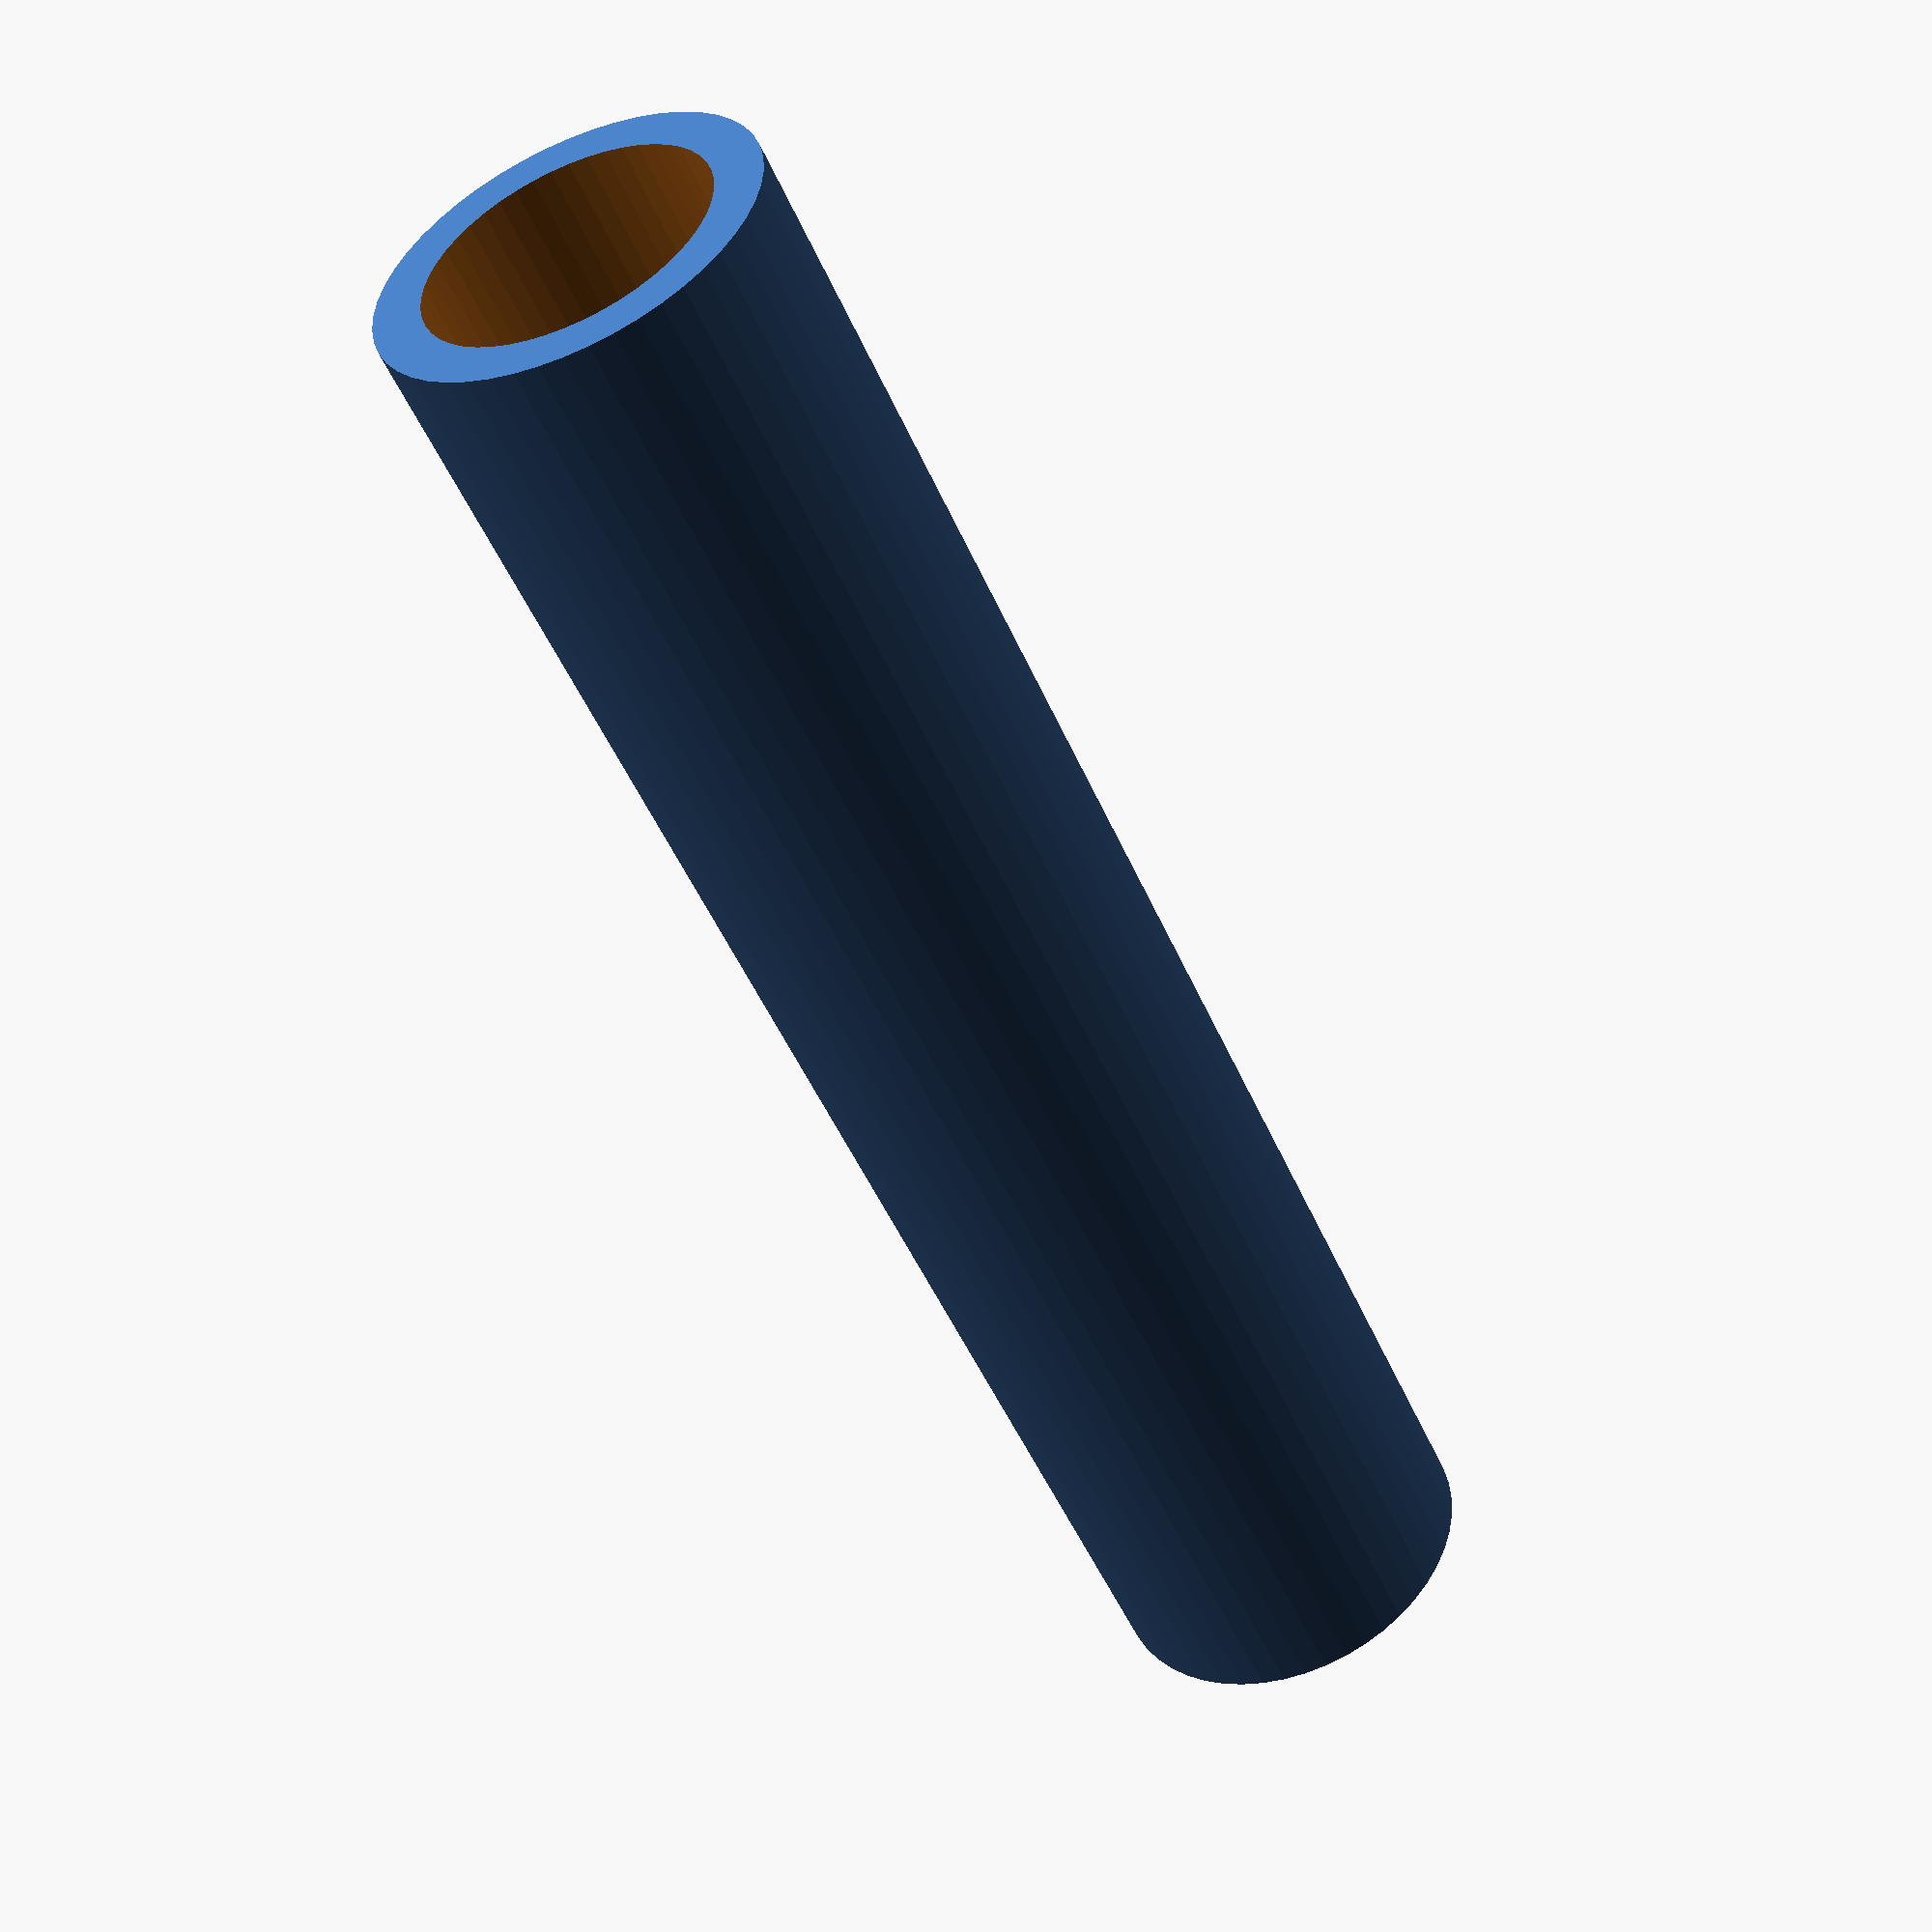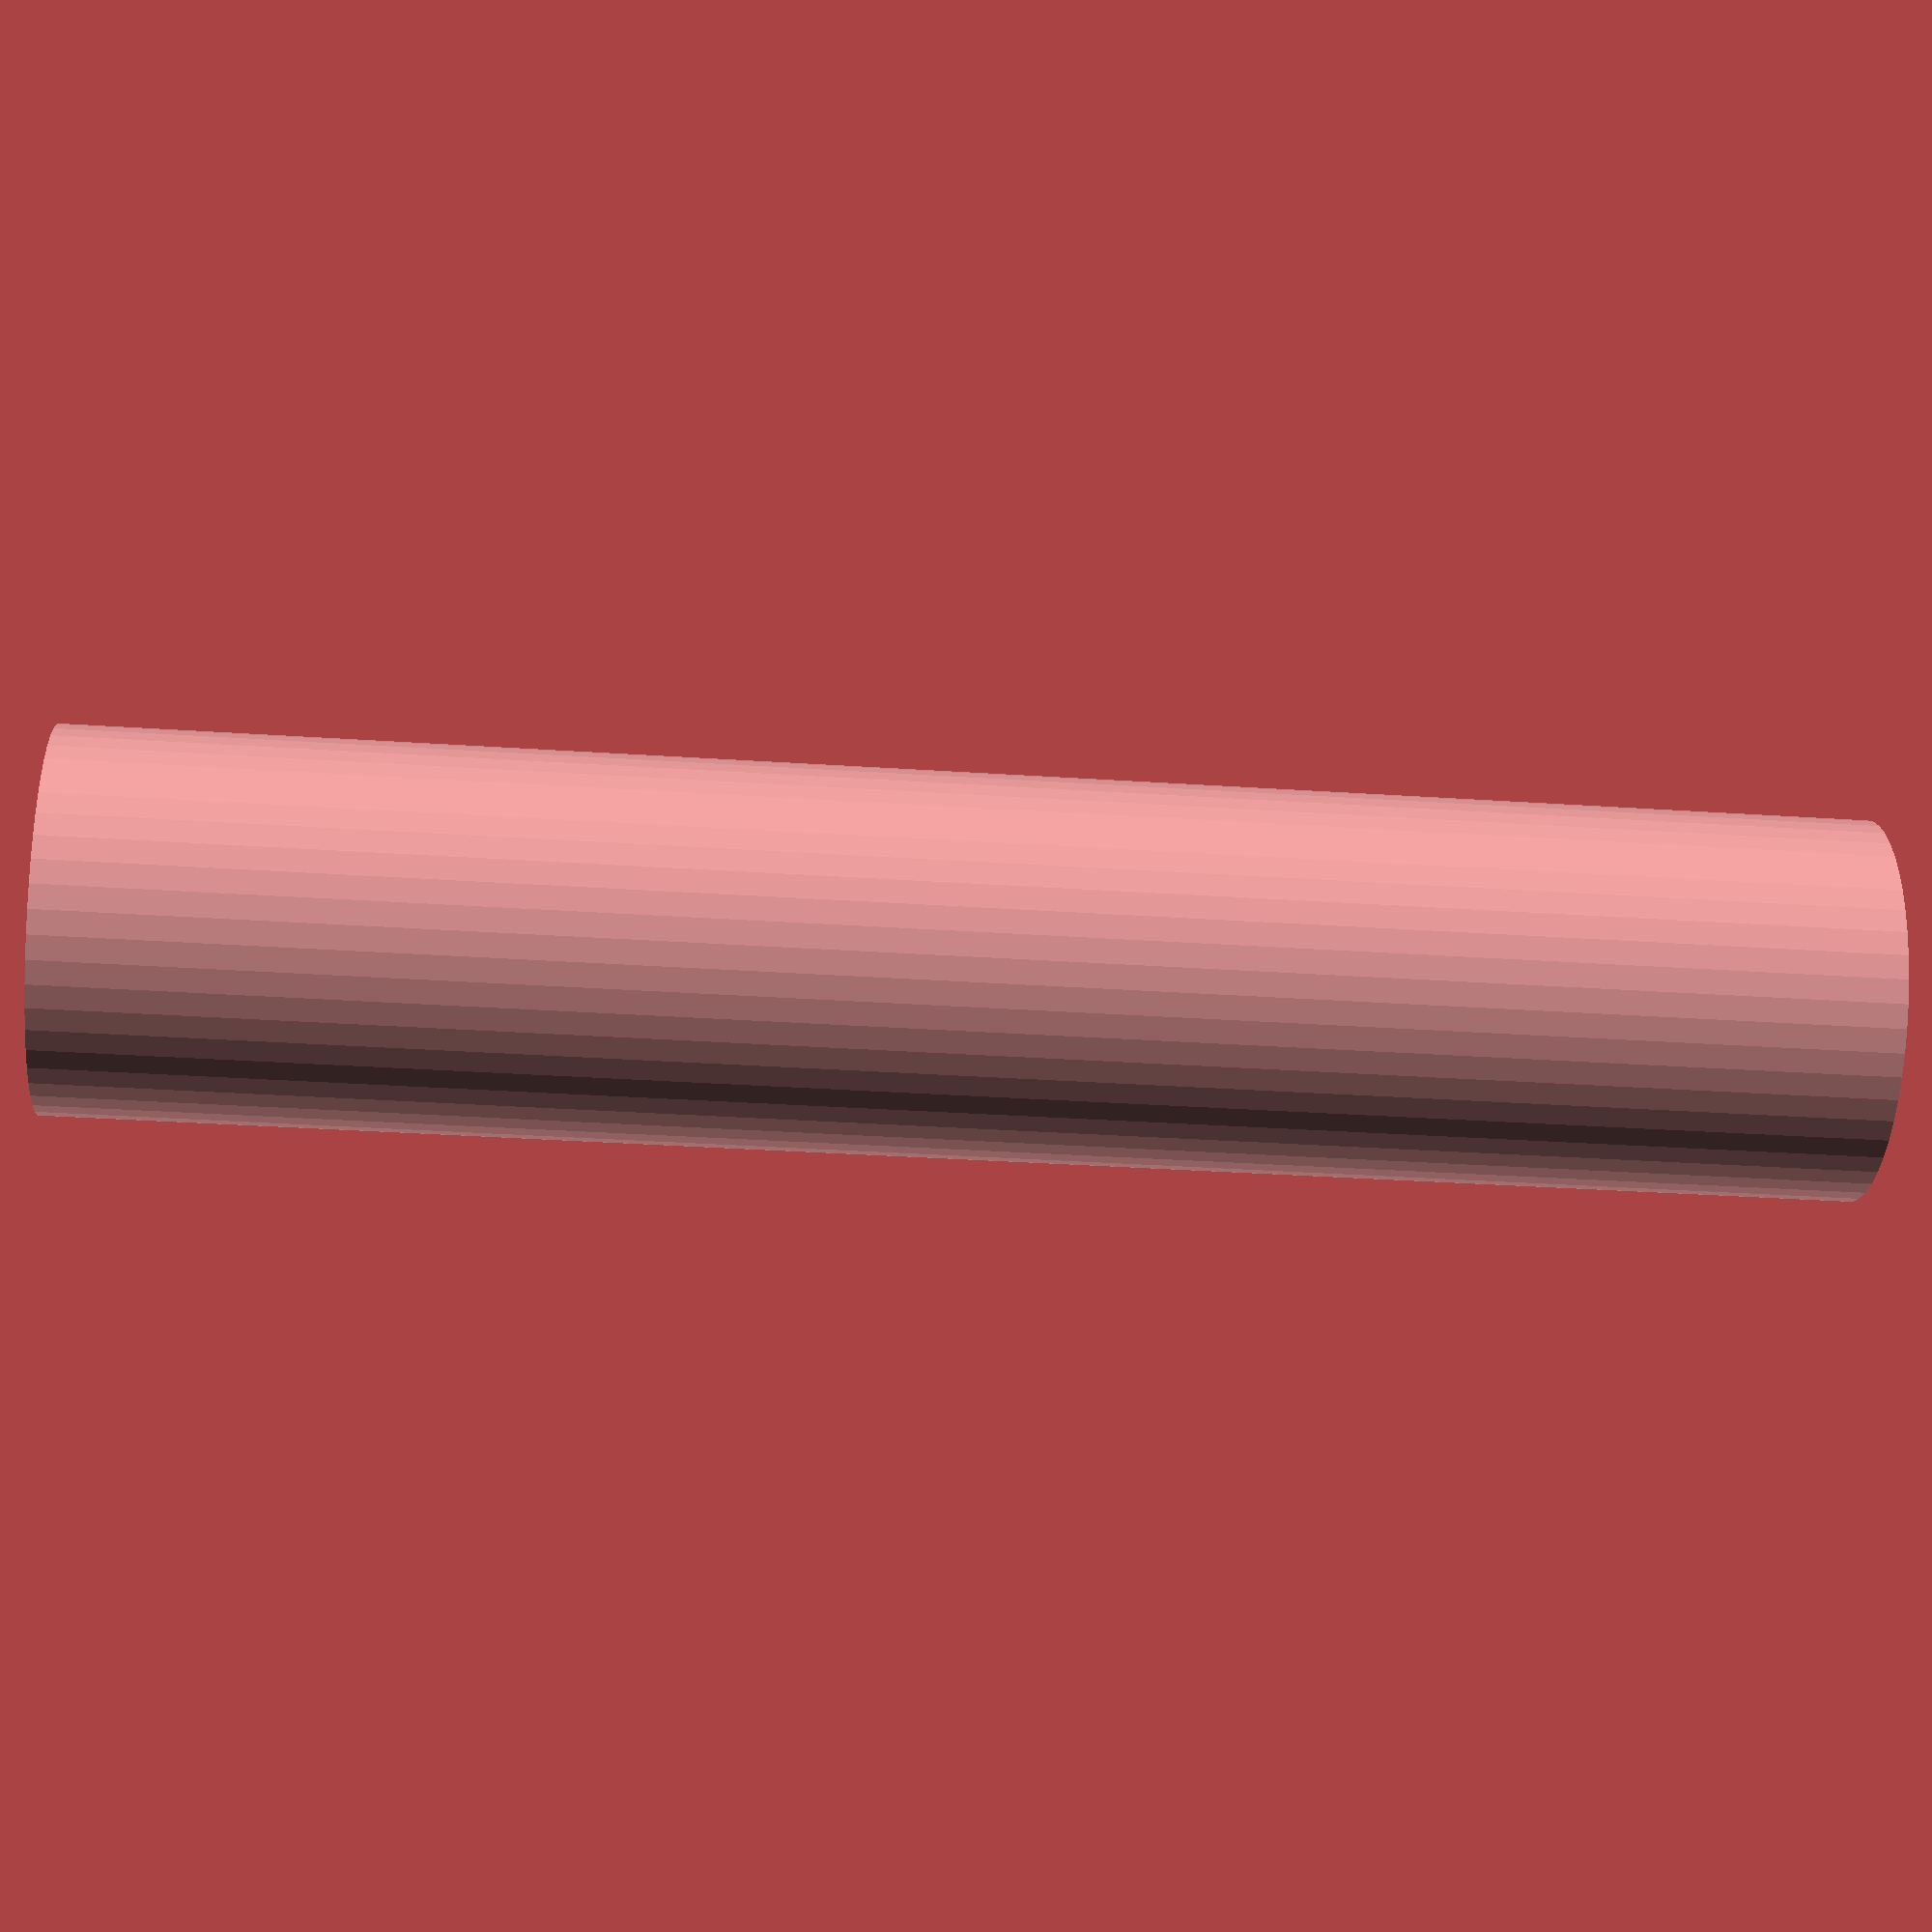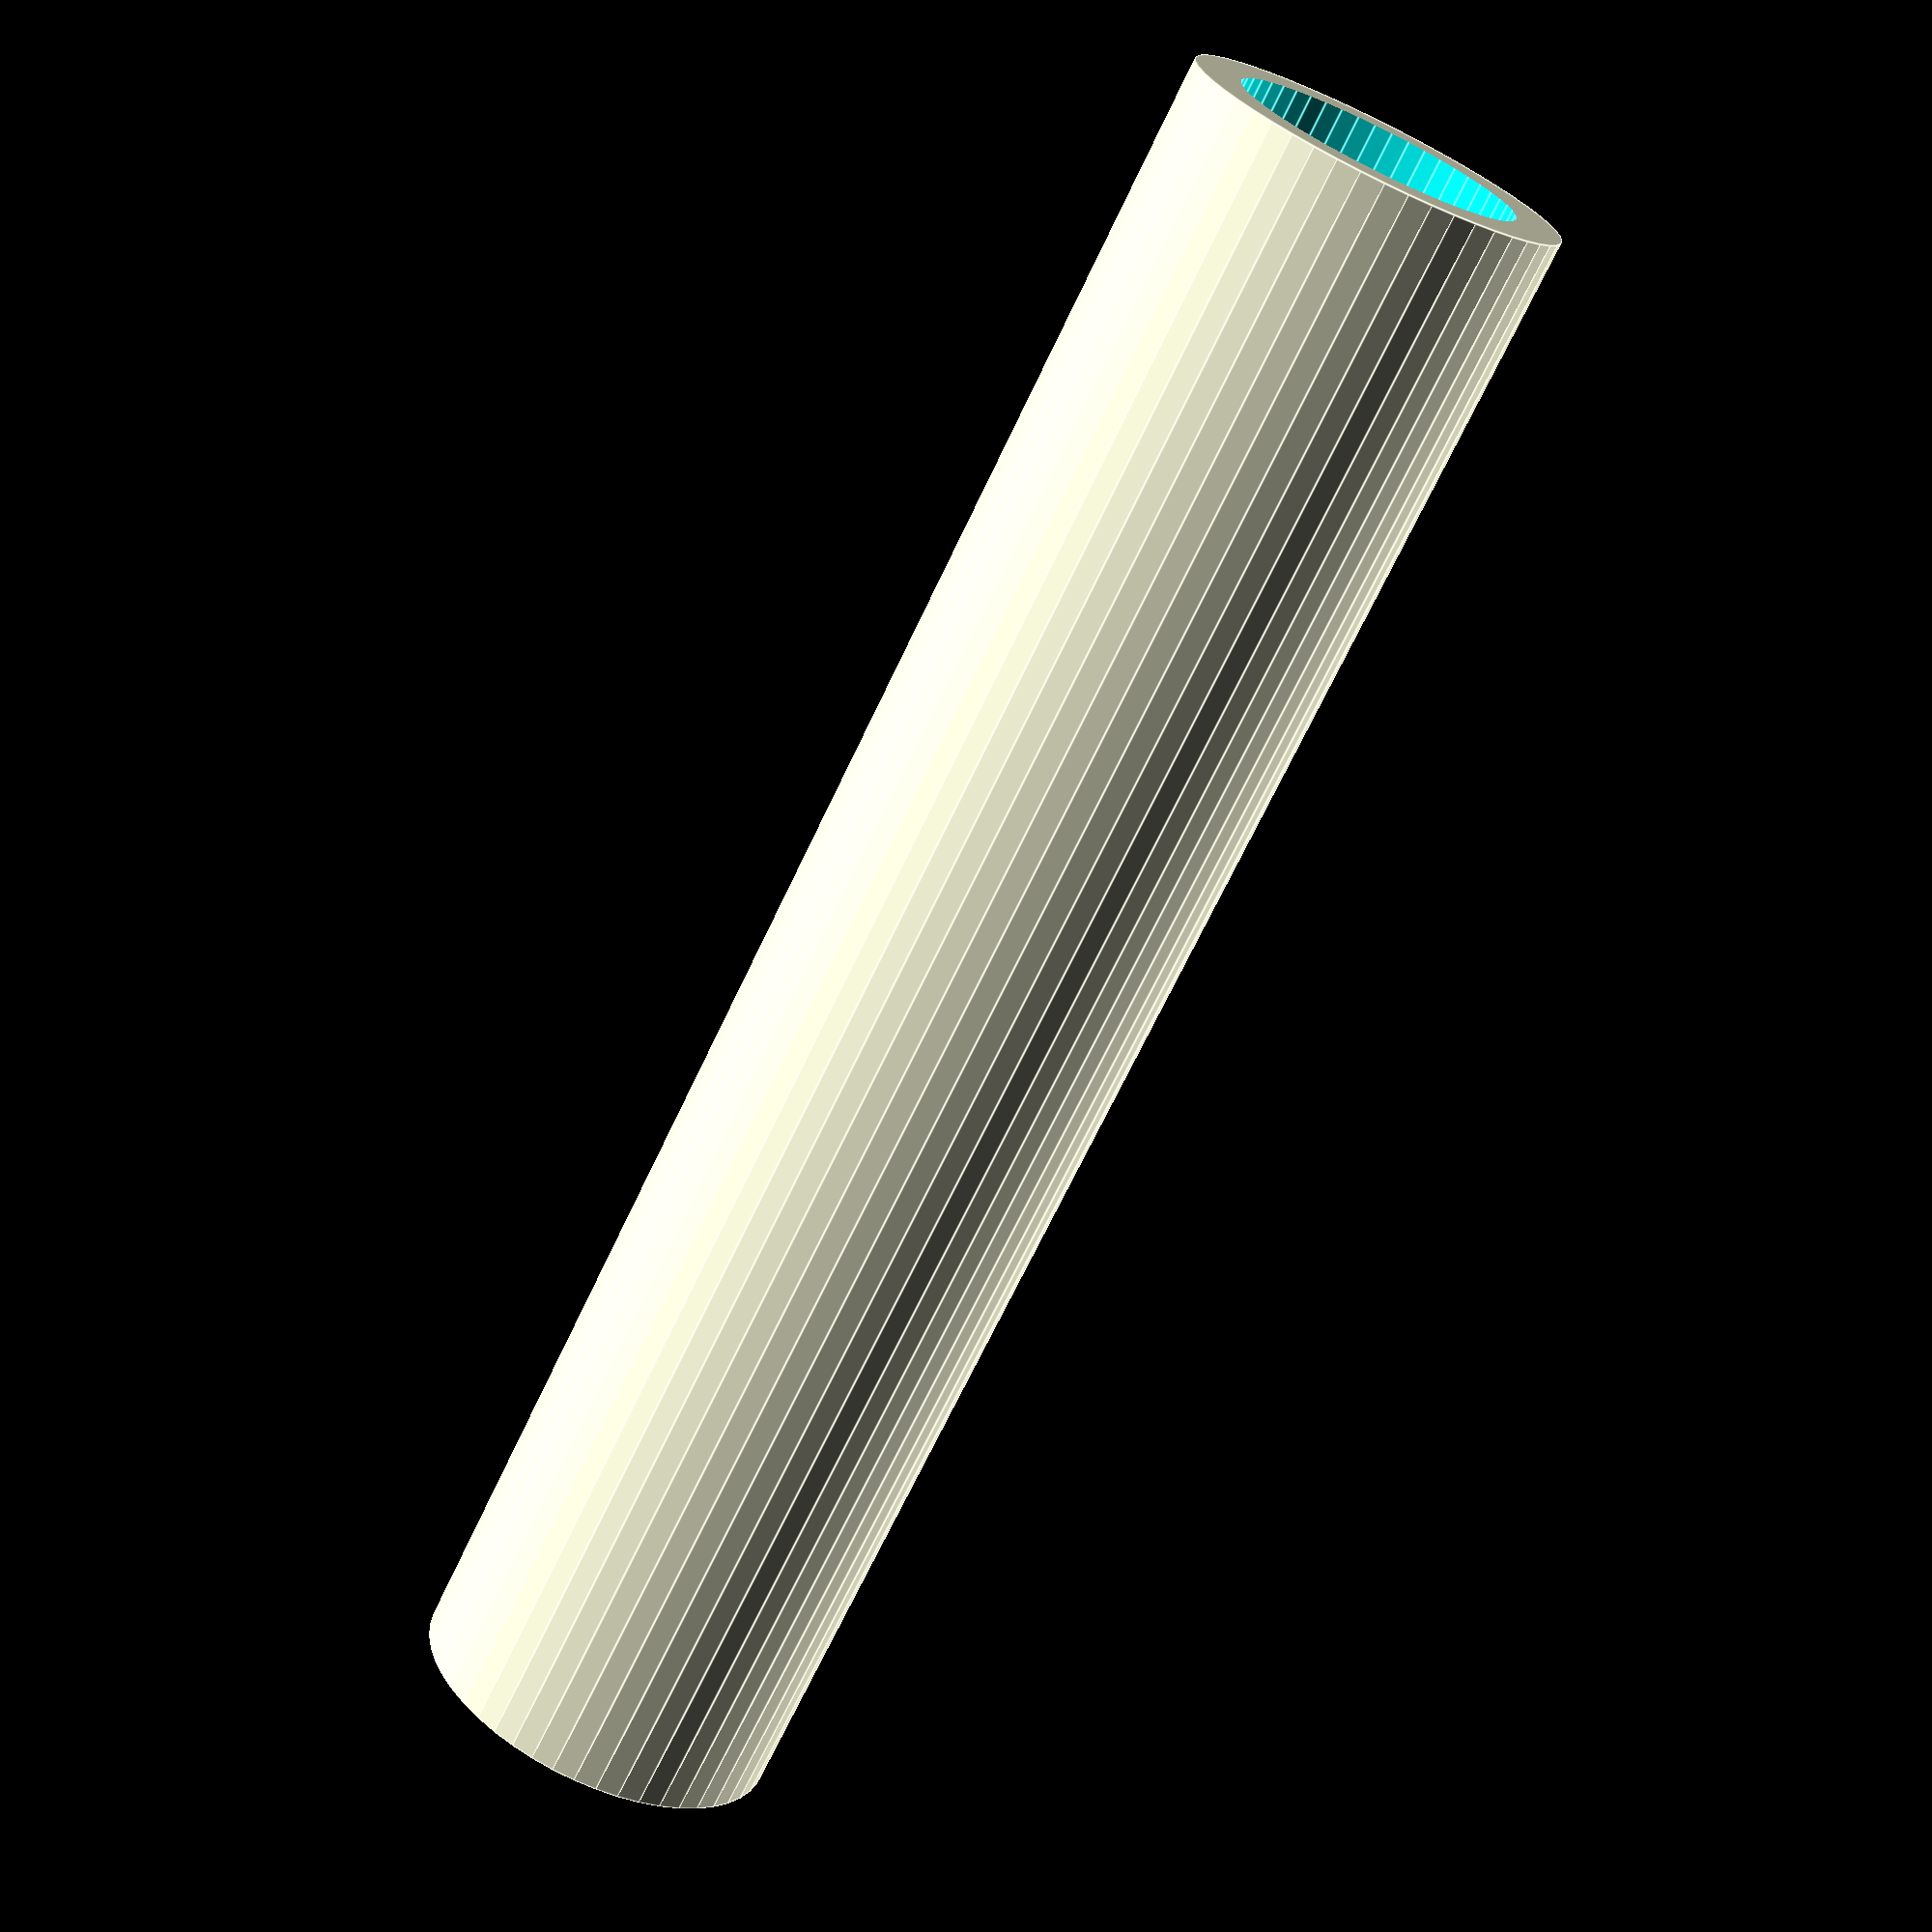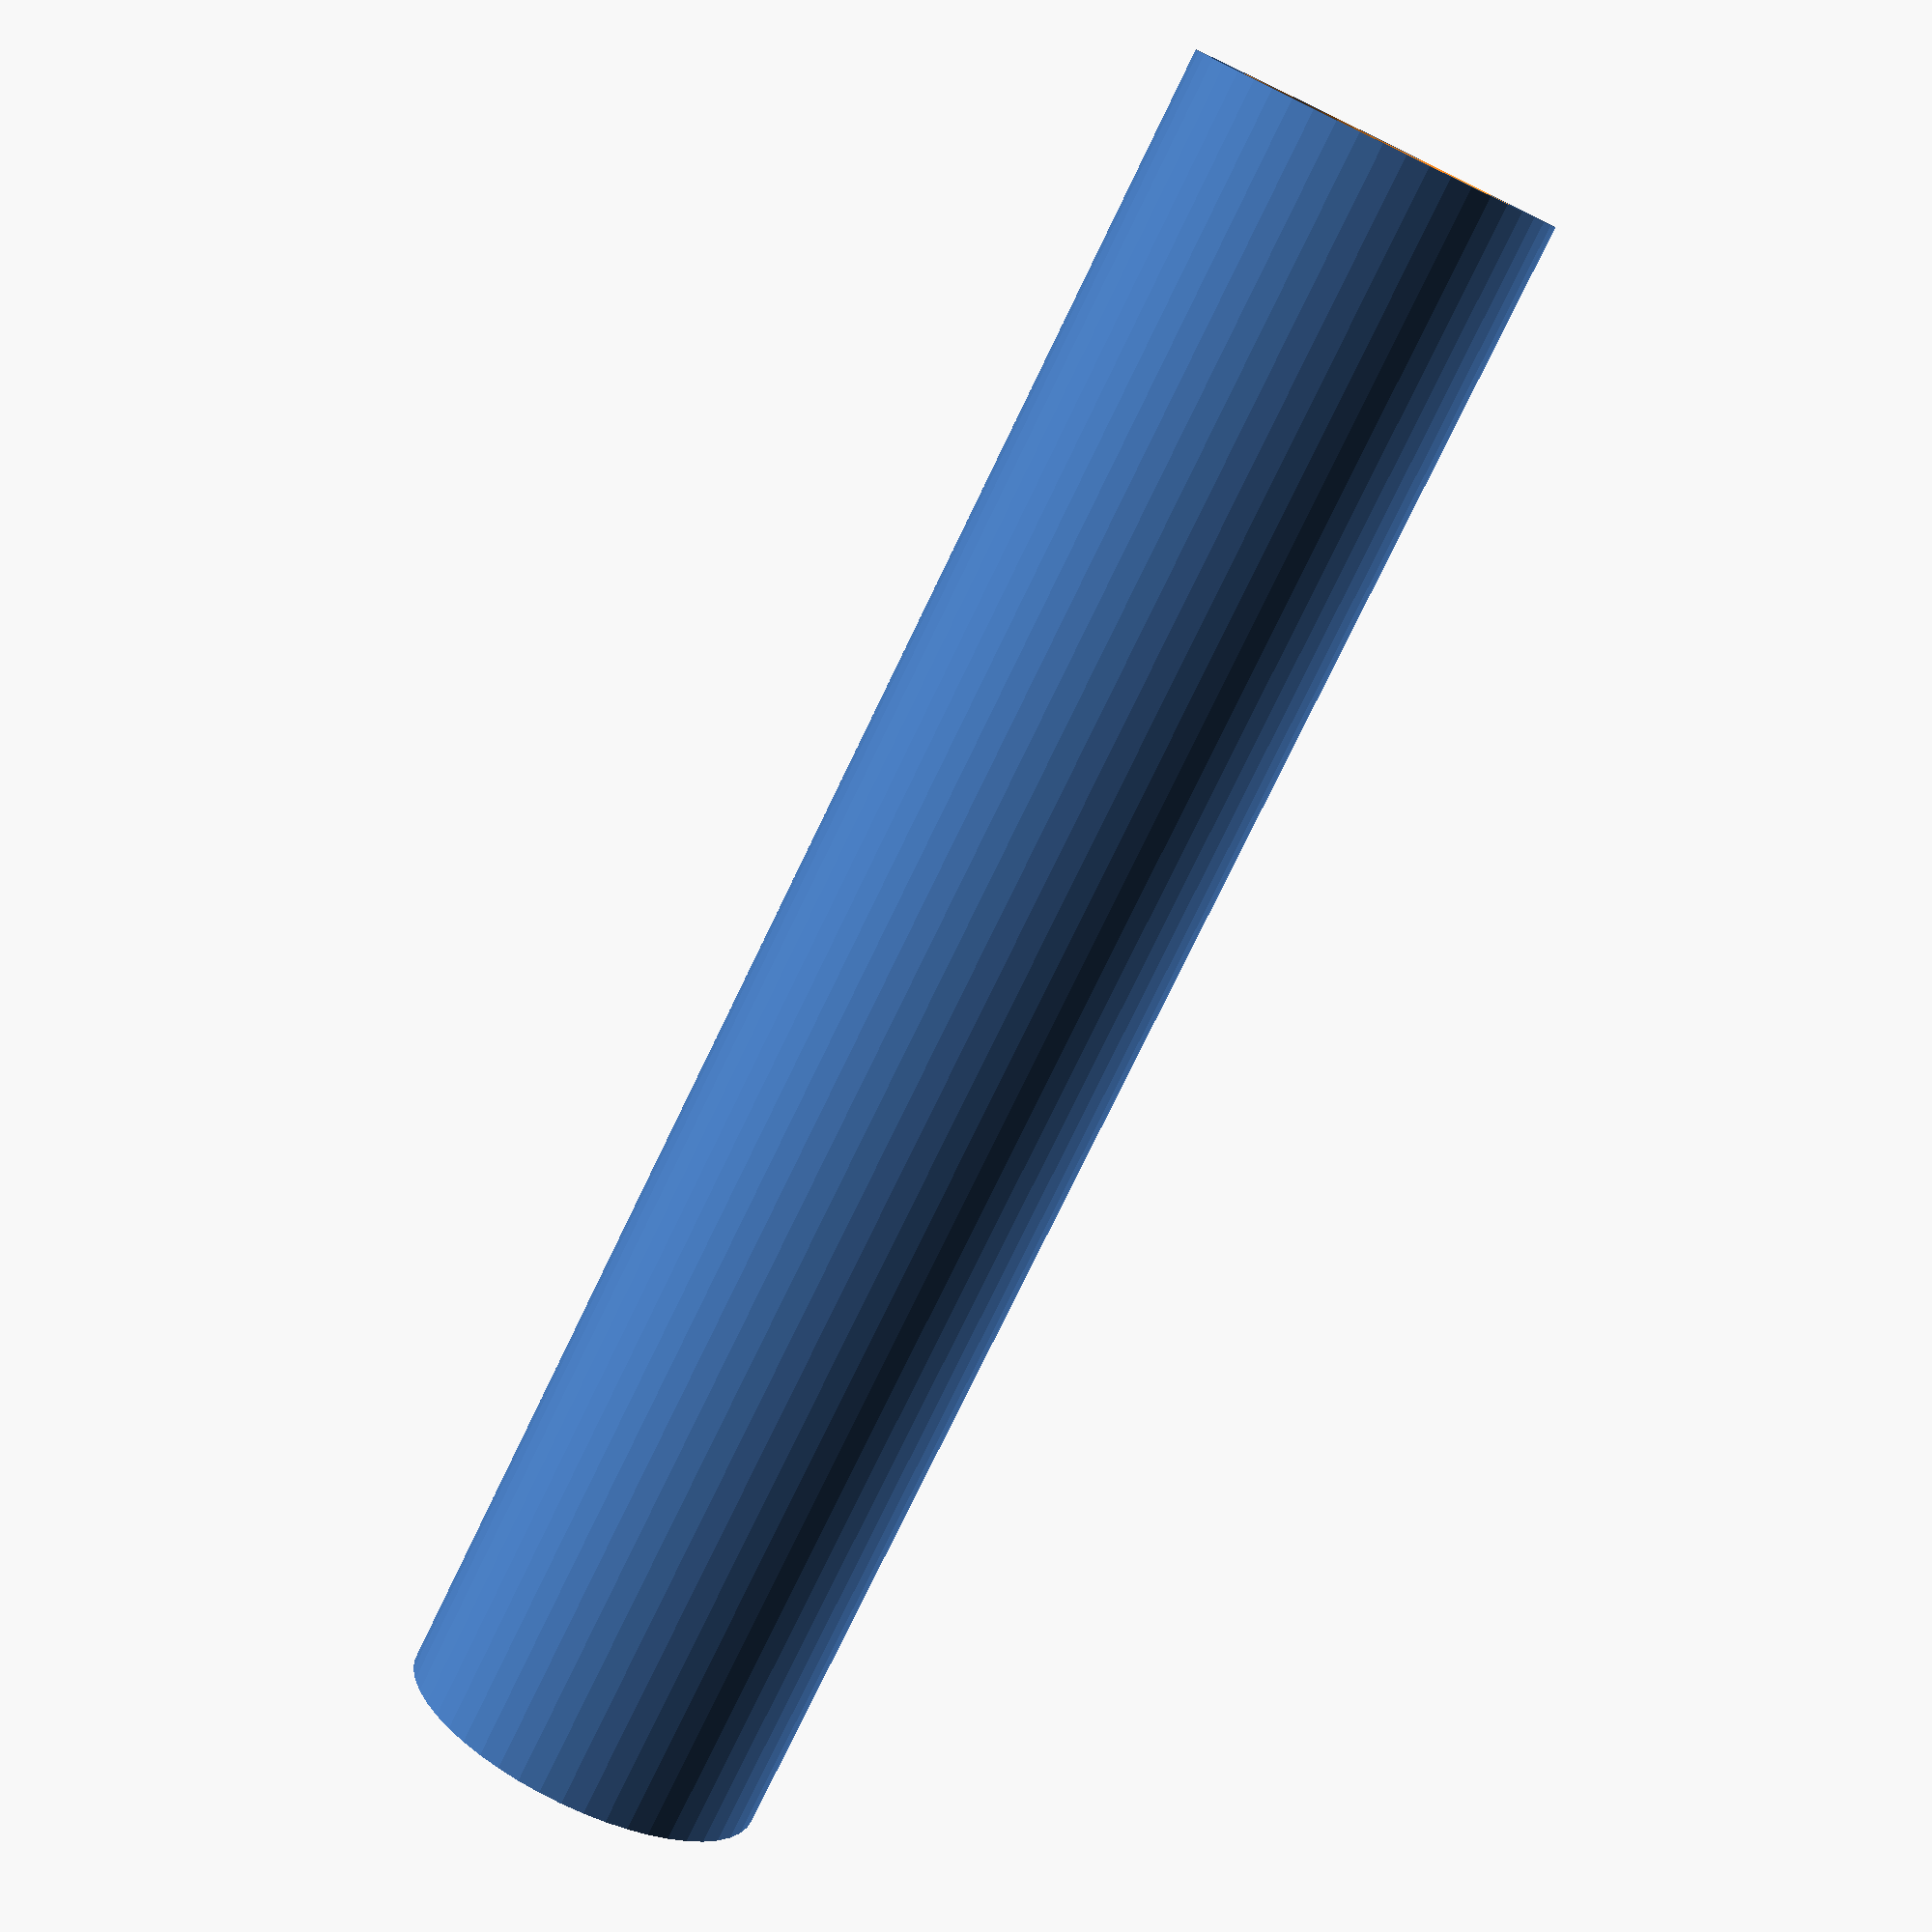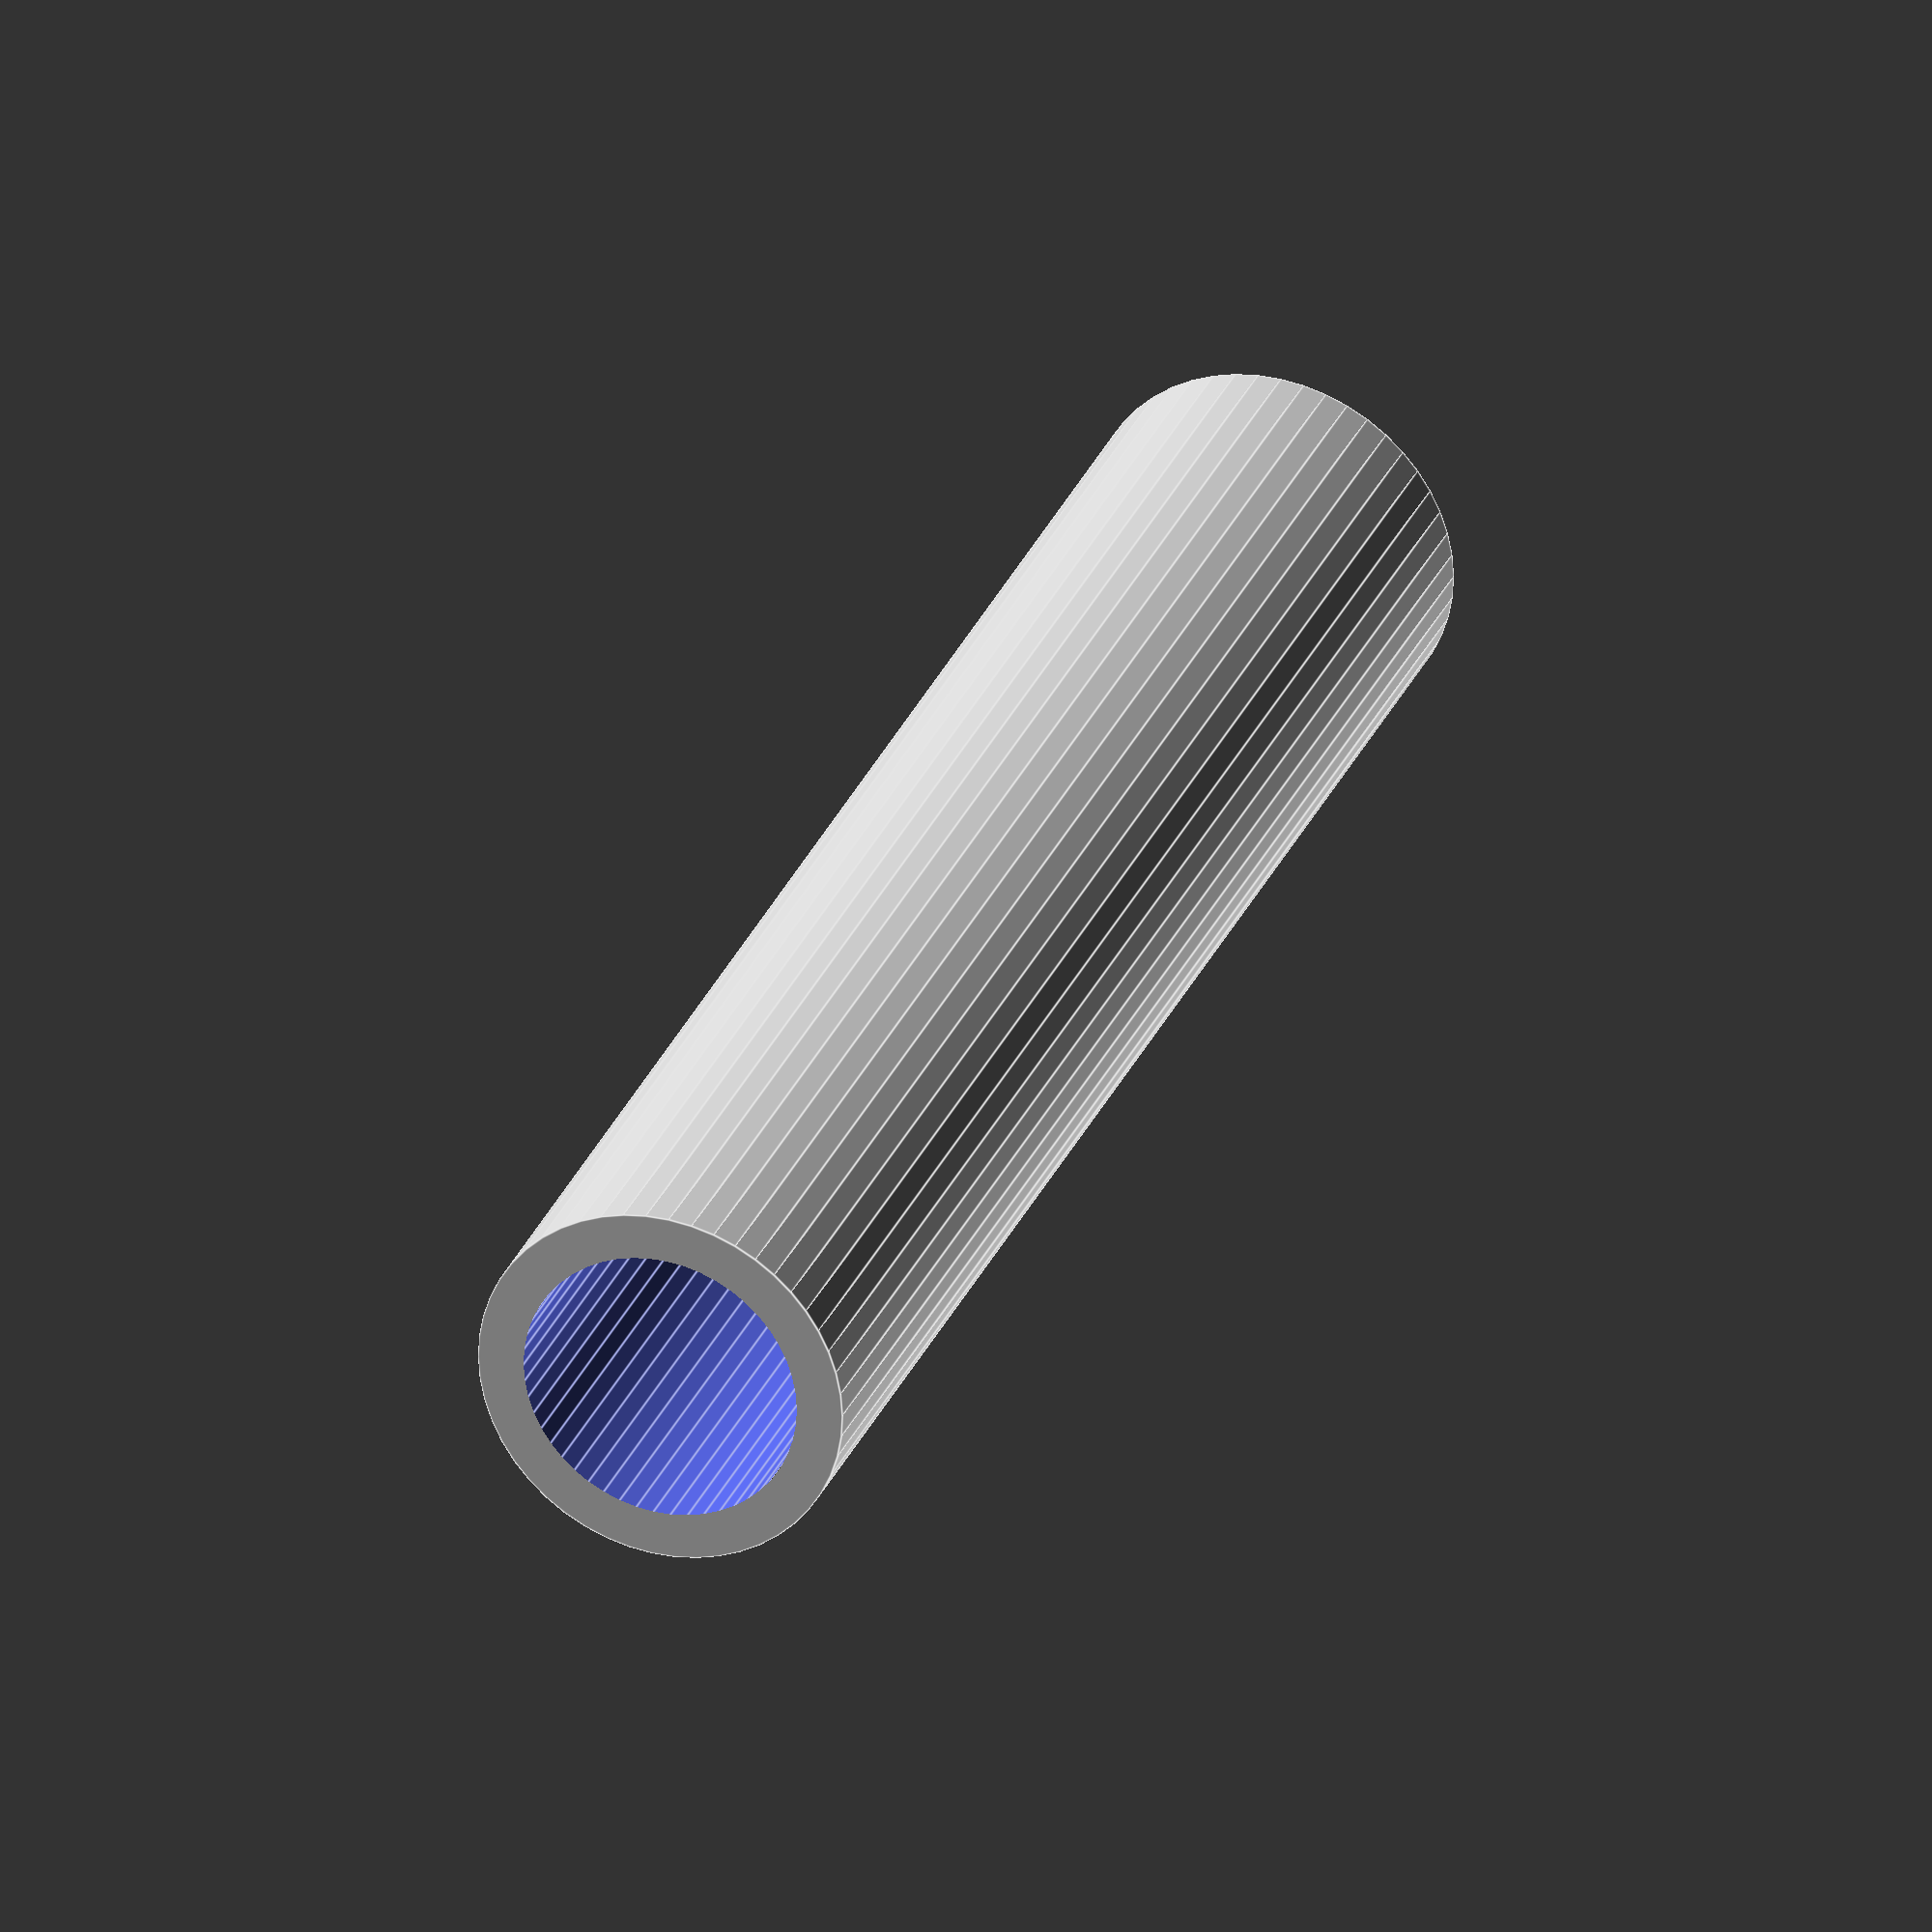
<openscad>
$fn = 50;


difference() {
	union() {
		translate(v = [0, 0, -37.5000000000]) {
			cylinder(h = 75, r = 8.0000000000);
		}
	}
	union() {
		translate(v = [0, 0, -100.0000000000]) {
			cylinder(h = 200, r = 6);
		}
	}
}
</openscad>
<views>
elev=230.4 azim=202.0 roll=156.9 proj=p view=wireframe
elev=213.8 azim=156.0 roll=275.2 proj=p view=solid
elev=249.9 azim=316.7 roll=205.4 proj=p view=edges
elev=257.7 azim=339.1 roll=25.8 proj=p view=wireframe
elev=150.5 azim=164.8 roll=160.3 proj=o view=edges
</views>
